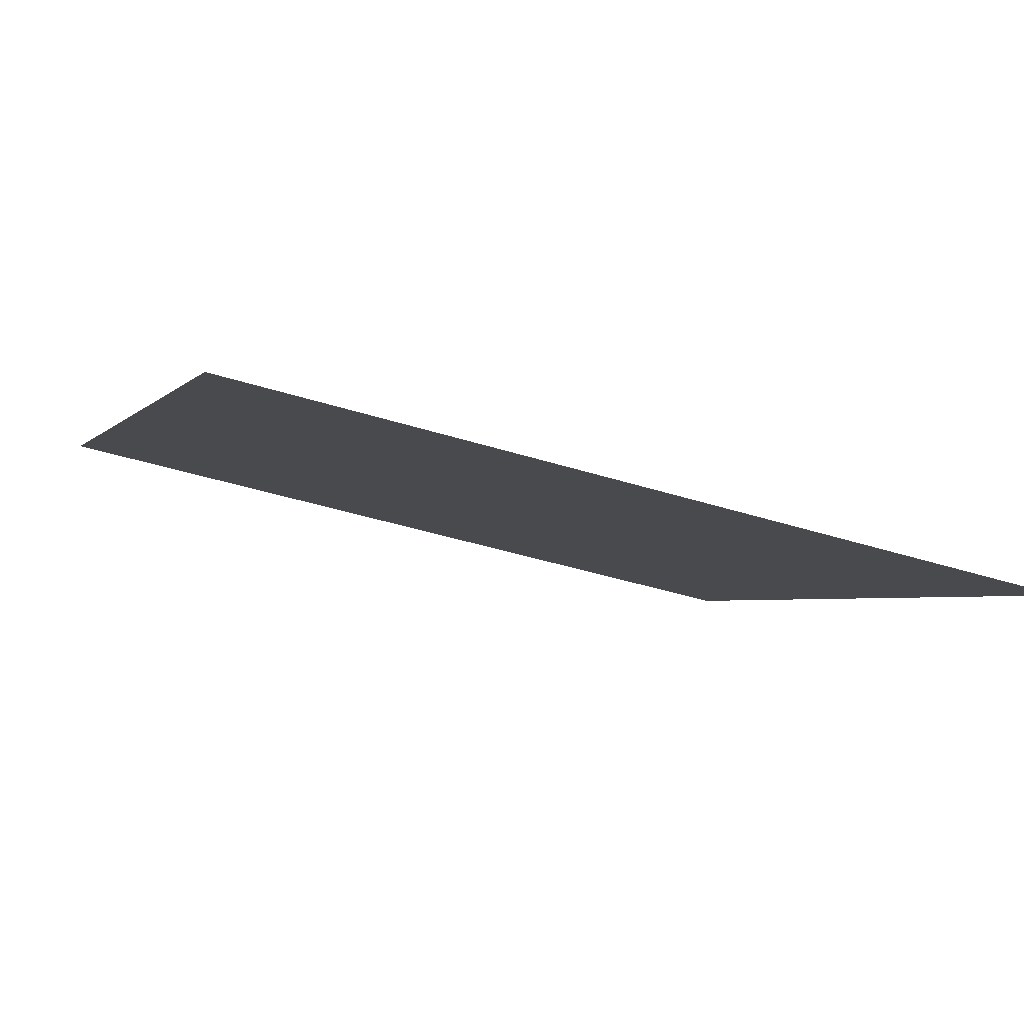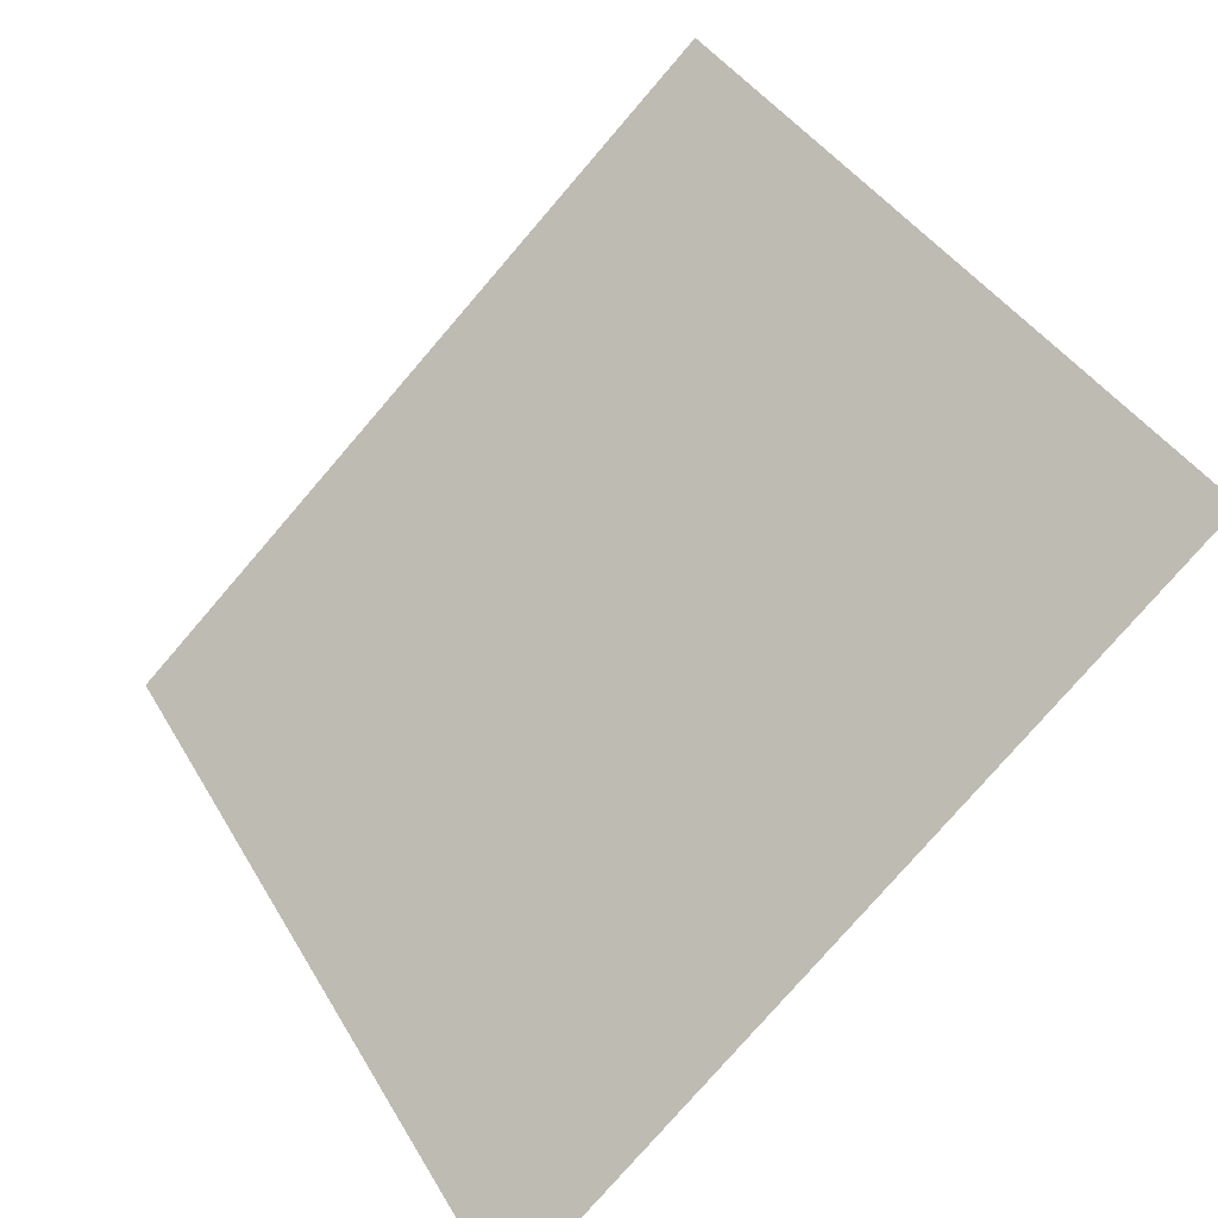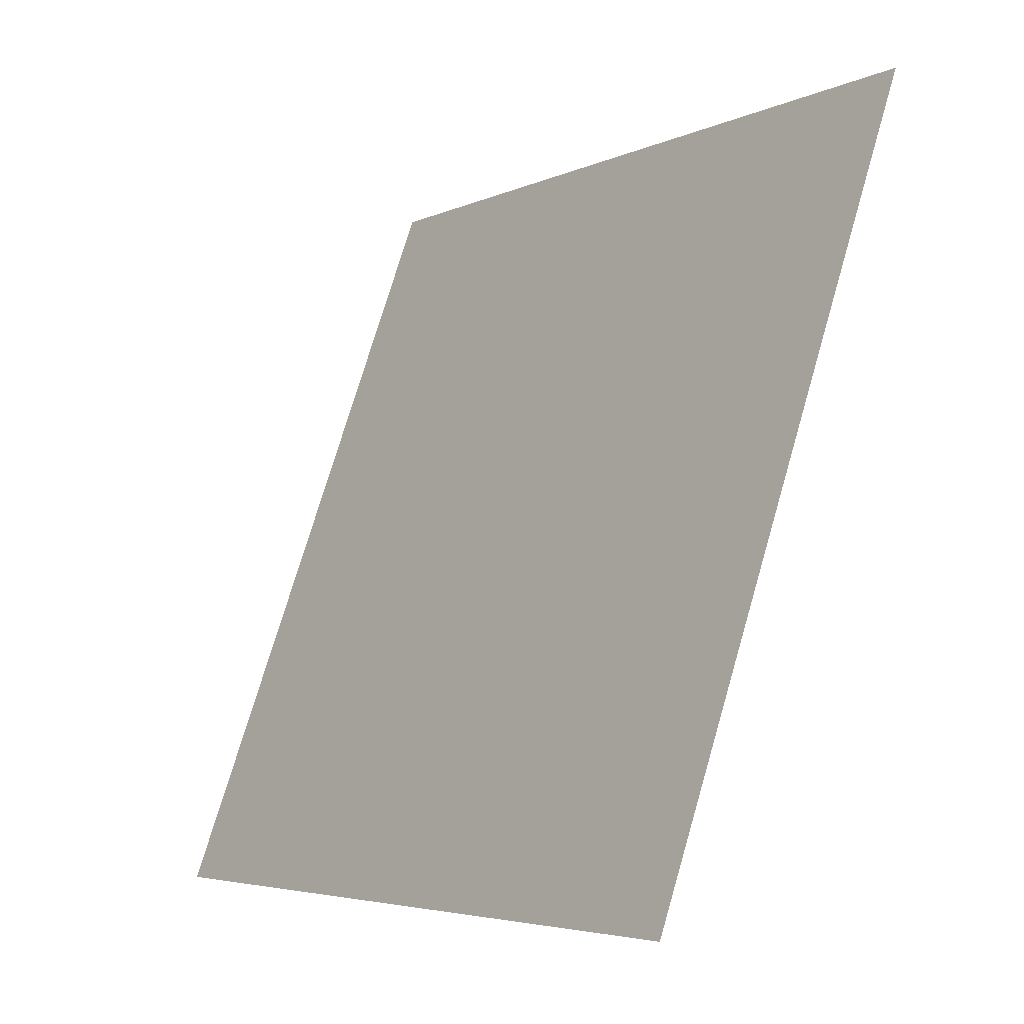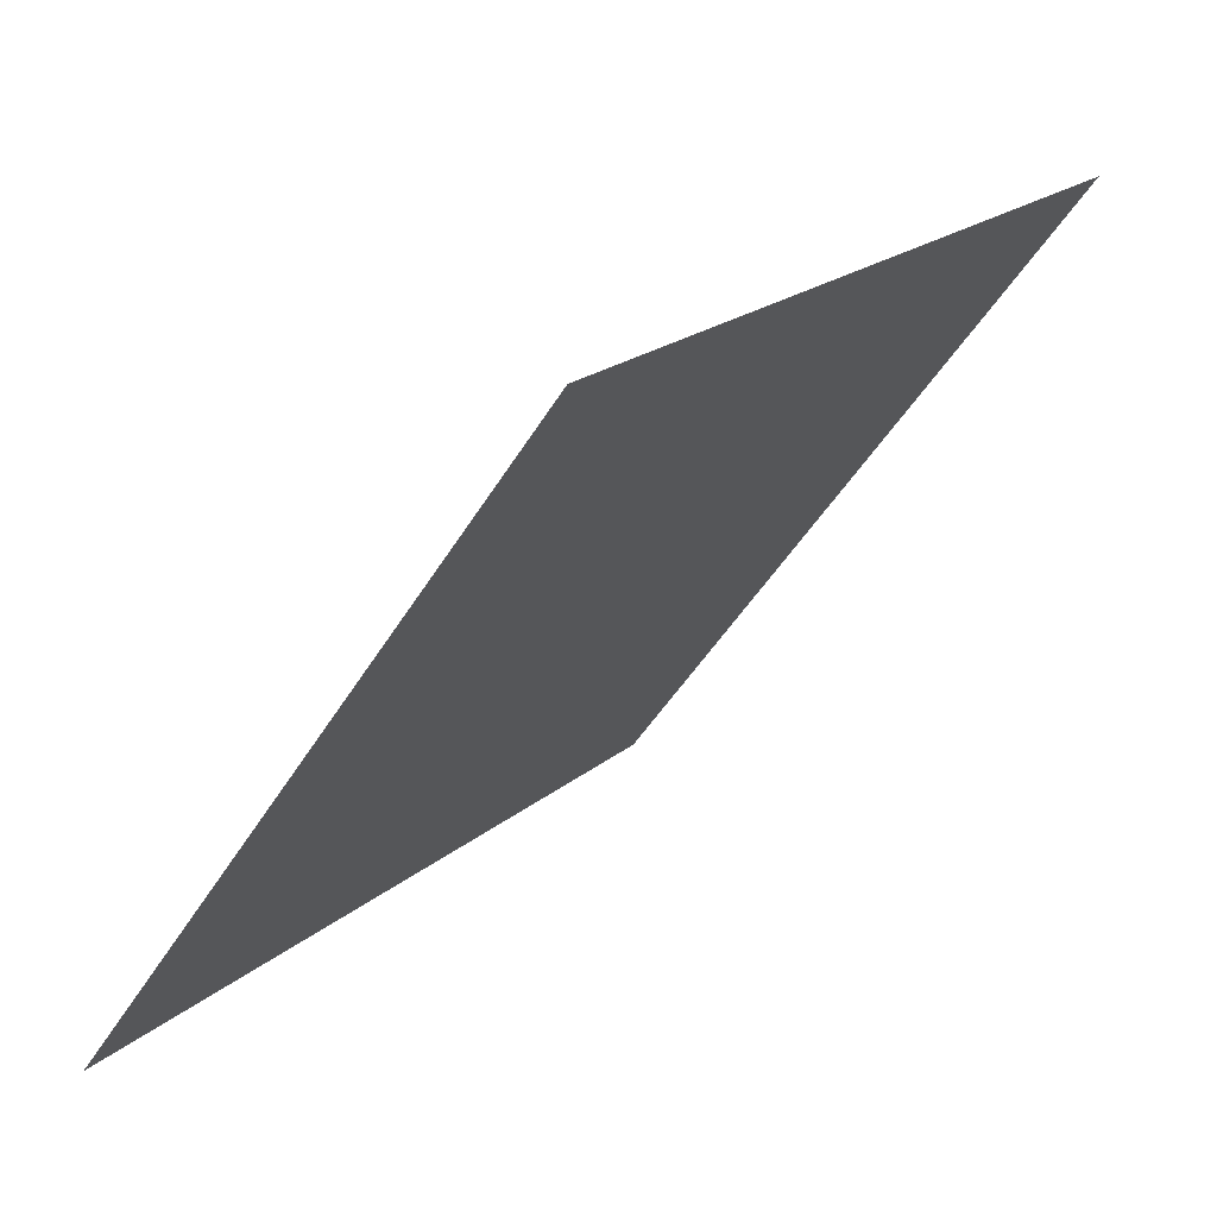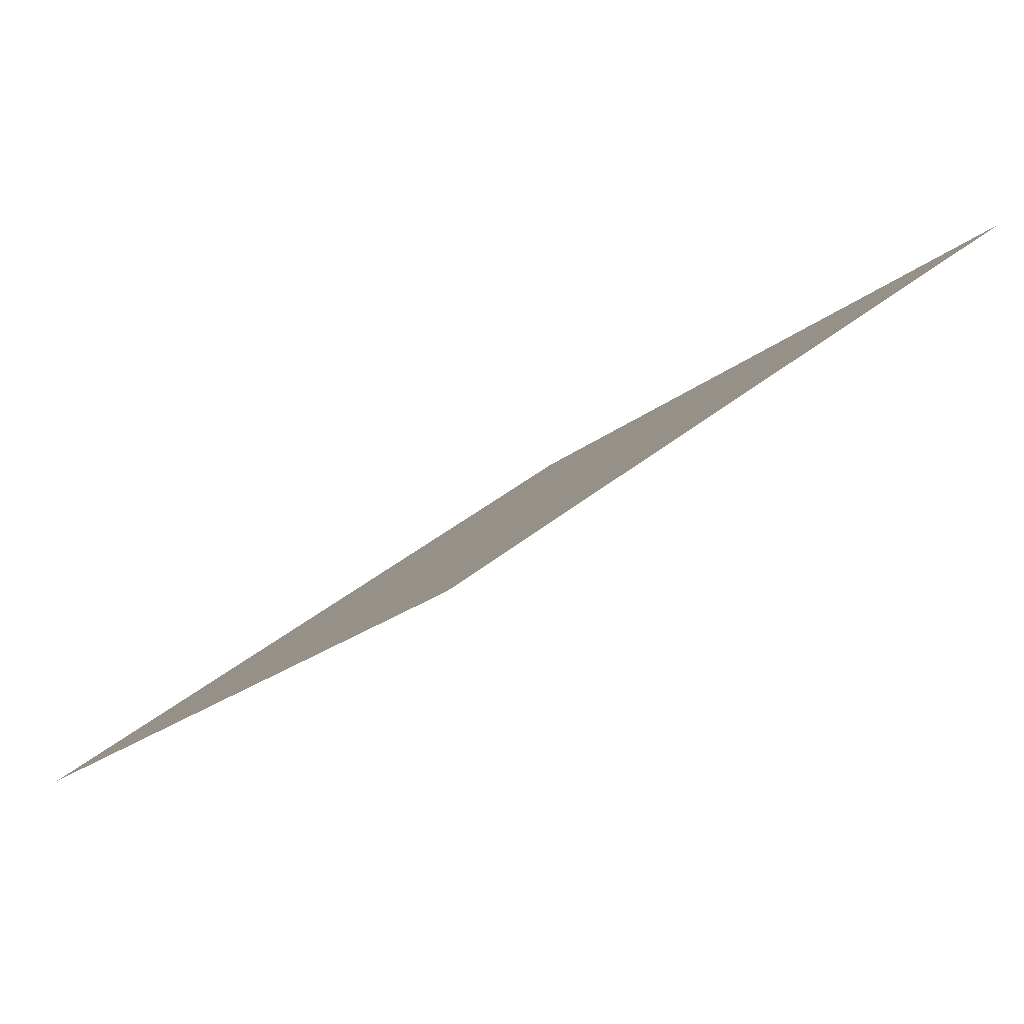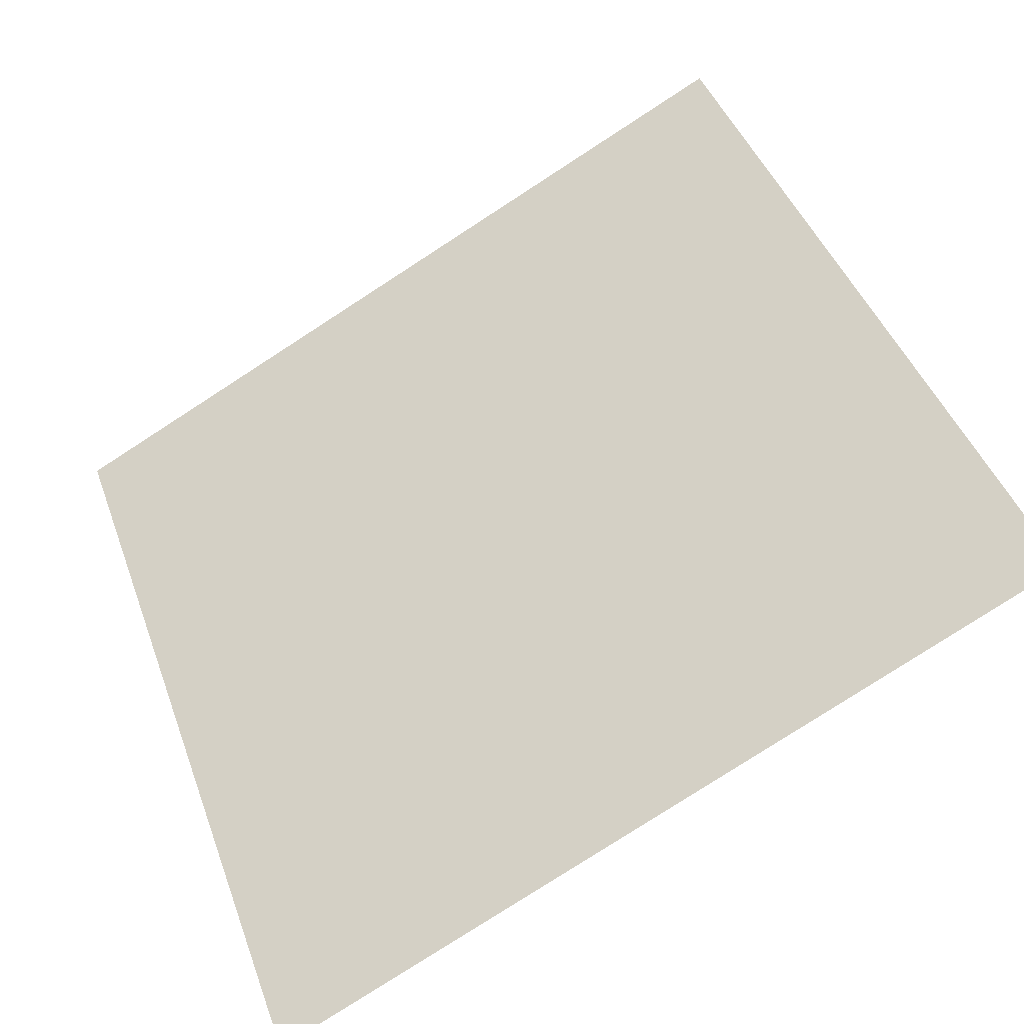
<metadata>
{"format":"obj","ext":"obj","renderer":"f3d","projection":"perspective","resolution":1024,"background":"white","views":[{"elev":-41.8,"azim":158.3,"up":"+Y"},{"elev":-77.0,"azim":-132.1,"up":"+Z"},{"elev":73.2,"azim":104.9,"up":"+Z"},{"elev":19.7,"azim":122.6,"up":"+Z"},{"elev":-17.9,"azim":-122.3,"up":"+Y"},{"elev":-78.6,"azim":-148.5,"up":"+Z"}]}
</metadata>
<code>
v -0.1914 0.9635 0.7402
v -0.198 0.9637 0.7402
v -0.1978 0.9676 0.7455
v -0.1913 0.9675 0.7454
f 4 3 2 1

</code>
